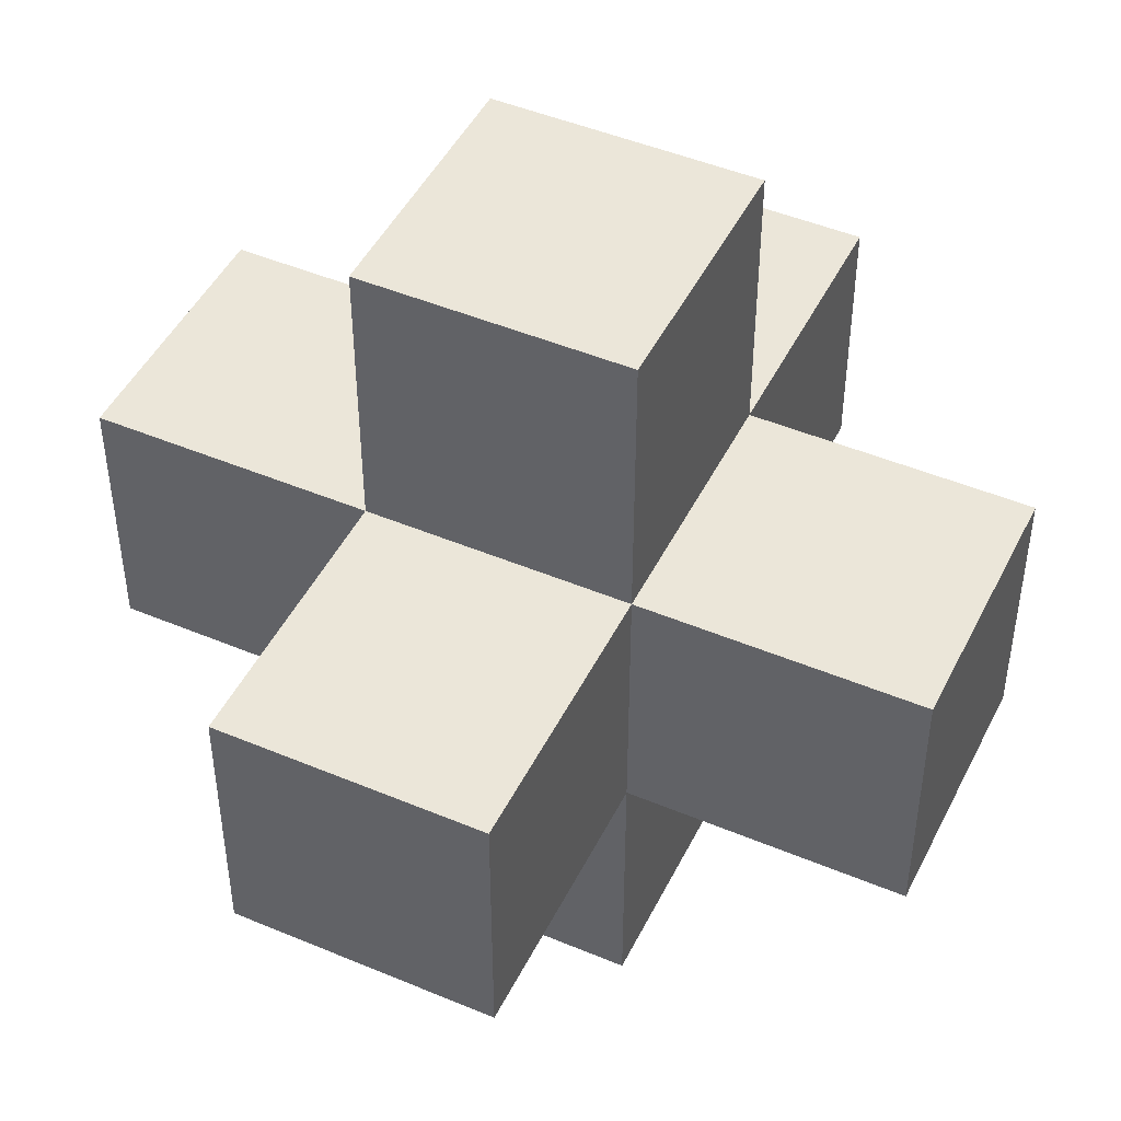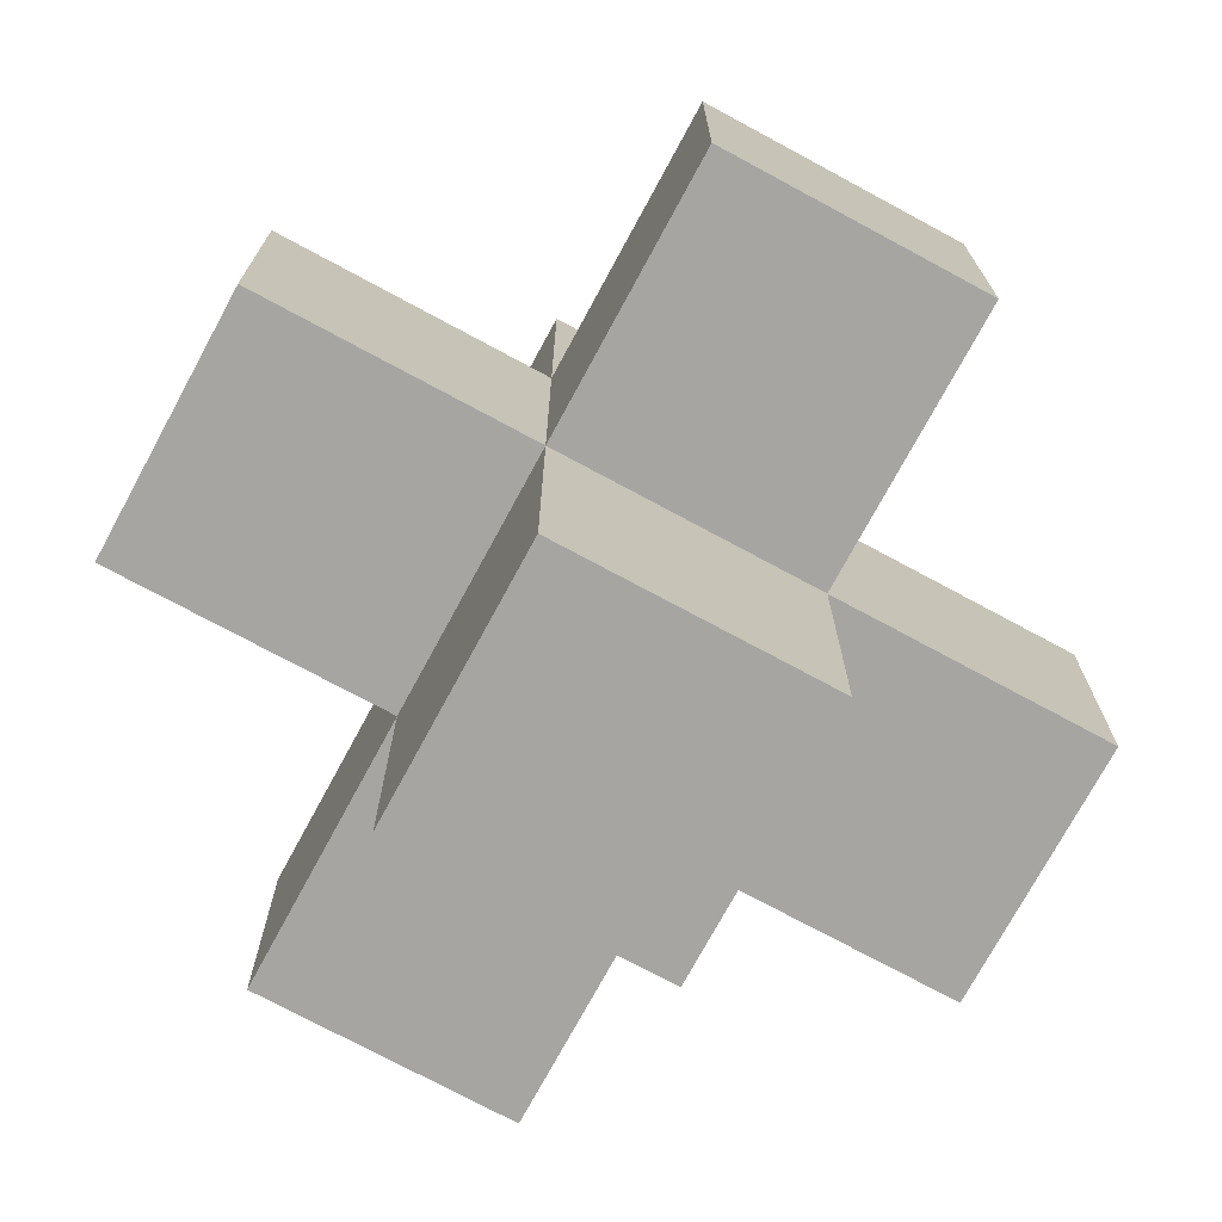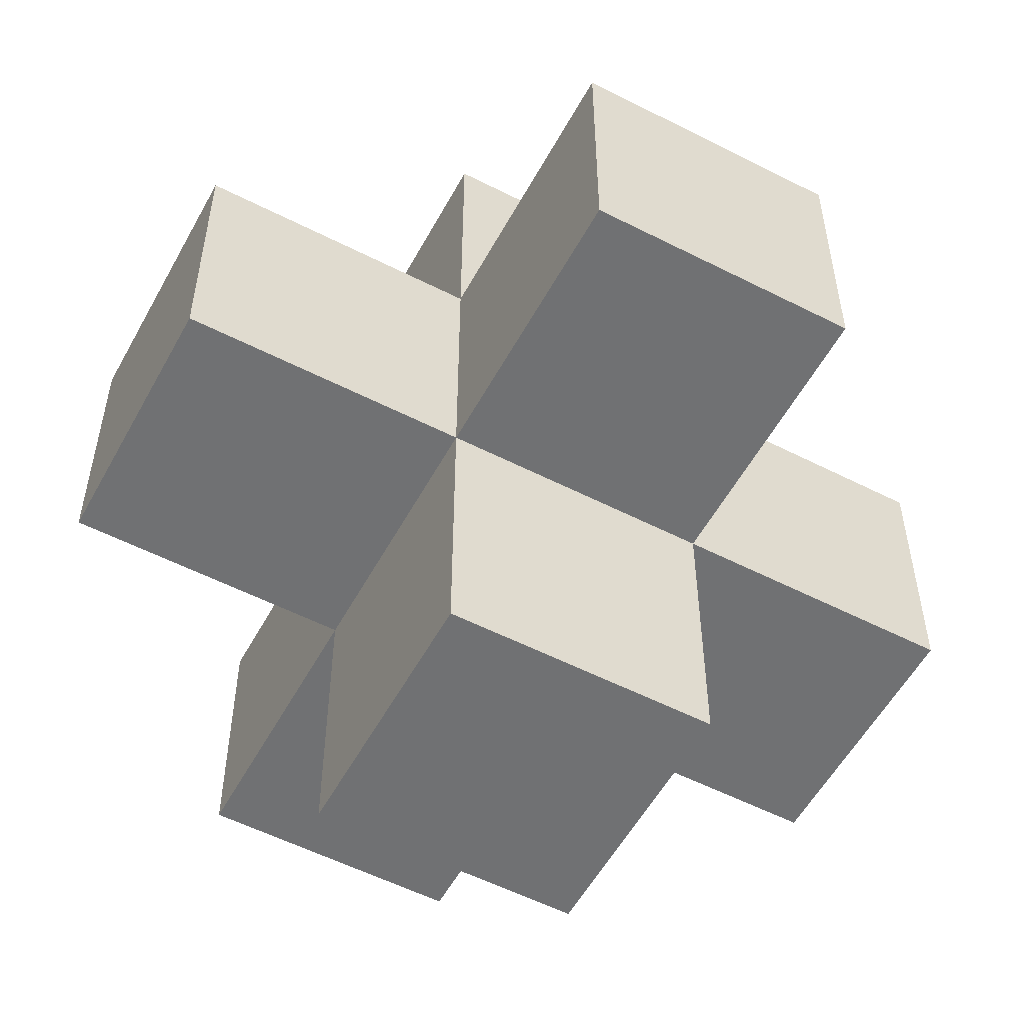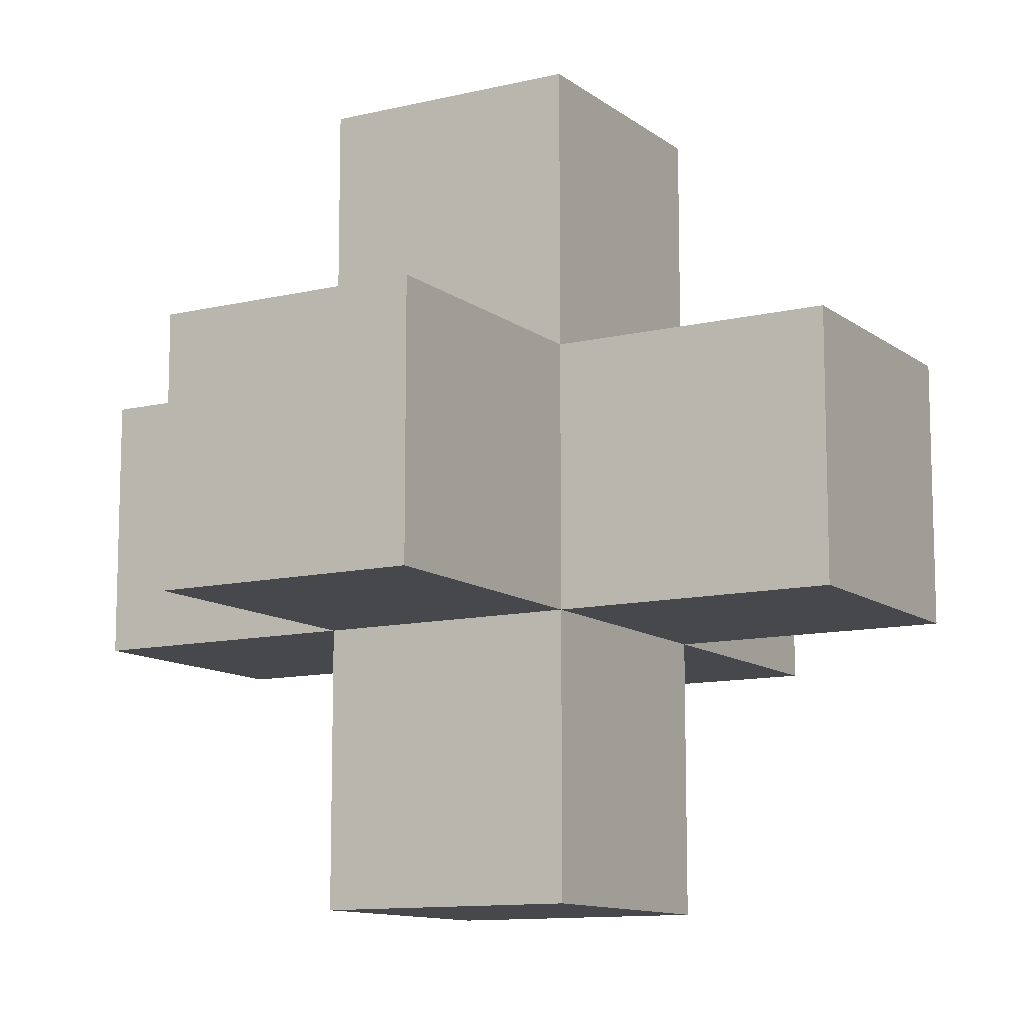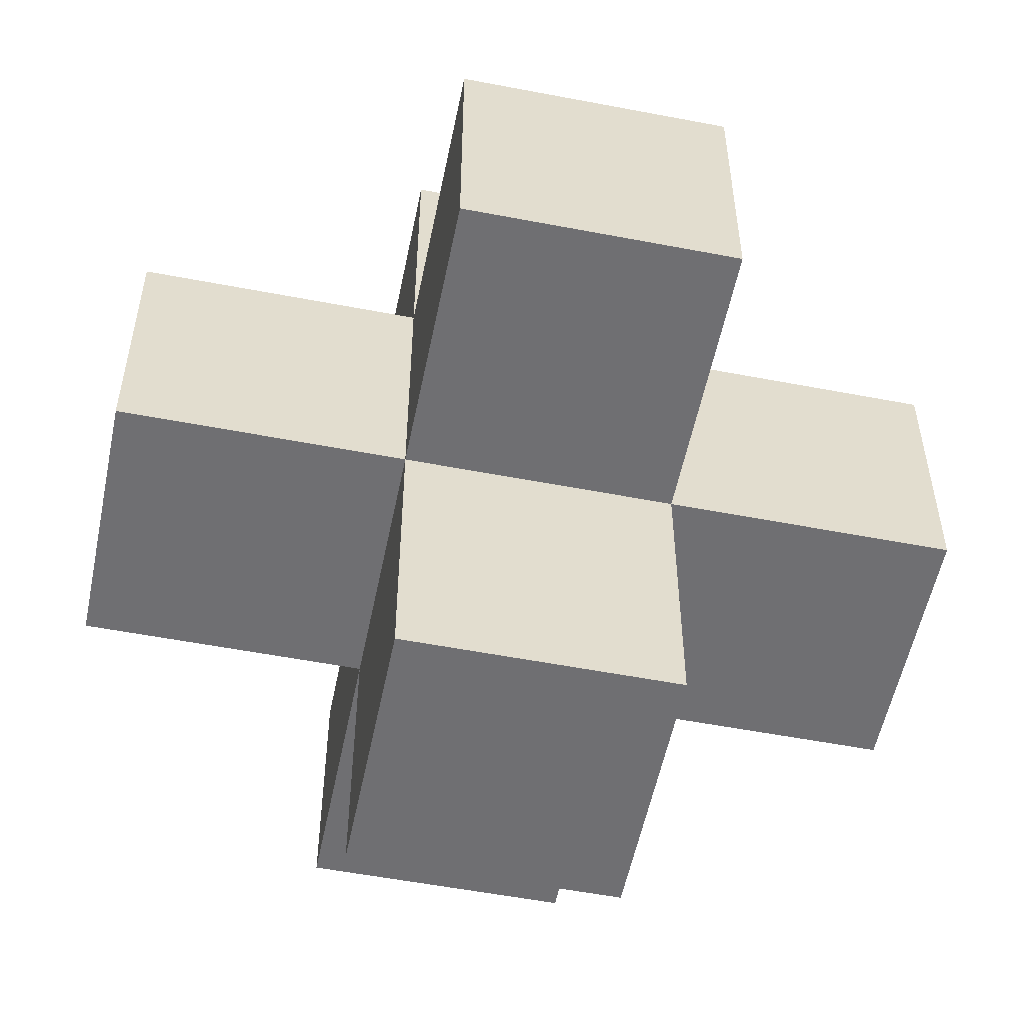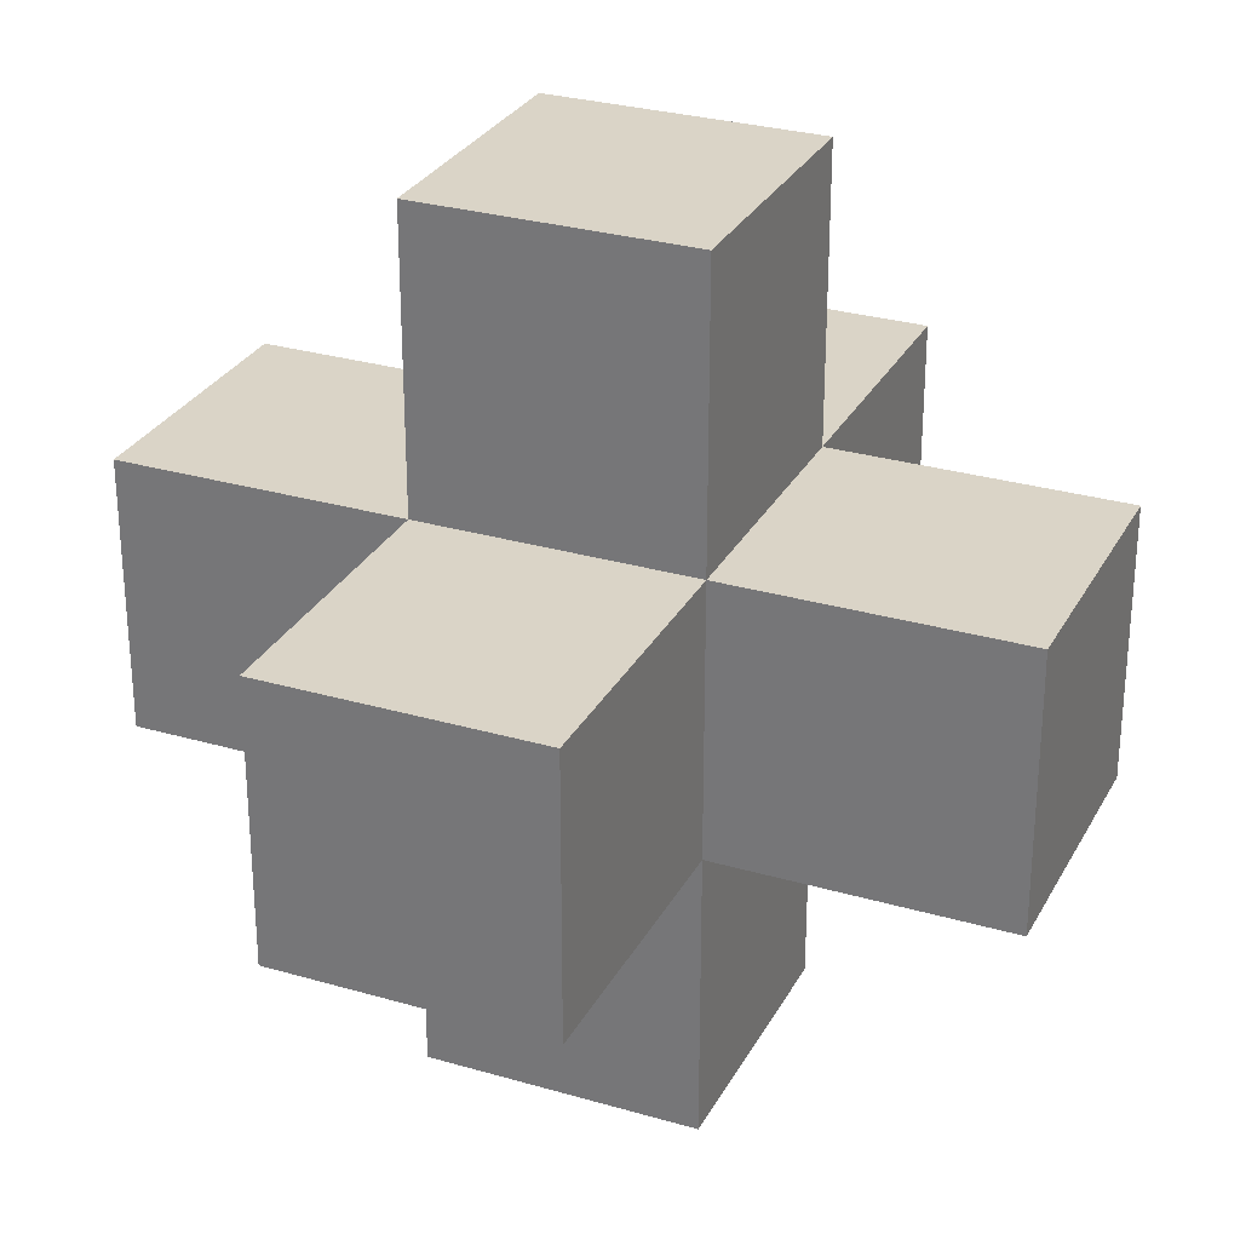
<metadata>
{"format":"obj","ext":"obj","renderer":"f3d","projection":"perspective","resolution":1024,"background":"white","views":[{"elev":46.9,"azim":-154.5,"up":"+Y"},{"elev":-73.8,"azim":-28.4,"up":"+Z"},{"elev":-55.2,"azim":-28.3,"up":"+Z"},{"elev":-11.3,"azim":120.3,"up":"+Z"},{"elev":-54.7,"azim":168.5,"up":"+Z"},{"elev":28.9,"azim":23.5,"up":"+Z"}]}
</metadata>
<code>
g Mesh1 Model
v 17 50 17
v 33 33 17
v 17 33 17
f 1 2 3
v 33 50 17
f 2 1 4
v 33 50 33
f 1 5 4
v 17 50 33
f 5 1 6
v 17 33 33
f 1 7 6
f 7 1 3
v 0 33 17
f 8 7 3
v 0 33 33
f 7 8 9
v 0 17 33
f 8 10 9
v 0 17 17
f 10 8 11
v 17 17 17
f 8 12 11
f 12 8 3
v 17 33 -0
f 13 12 3
v 17 17 -0
f 12 13 14
v 33 17 -0
f 13 15 14
v 33 33 -0
f 15 13 16
f 13 2 16
f 2 13 3
f 2 15 16
v 33 17 17
f 15 2 17
v 50 17 17
f 2 18 17
v 50 33 17
f 18 2 19
v 50 33 33
f 2 20 19
v 33 33 33
f 20 2 21
f 2 5 21
f 5 2 4
f 5 7 21
f 7 5 6
v 33 33 50
f 7 22 21
v 17 33 50
f 22 7 23
v 17 17 50
f 7 24 23
v 17 17 33
f 24 7 25
f 7 10 25
f 10 7 9
f 10 12 25
f 12 10 11
v 17 0 33
f 12 26 25
v 17 0 17
f 26 12 27
v 33 0 17
f 12 28 27
f 28 12 17
f 12 15 17
f 15 12 14
v 33 17 33
f 29 28 17
v 33 0 33
f 28 29 30
f 29 26 30
f 26 29 25
f 29 24 25
v 33 17 50
f 24 29 31
f 29 22 31
f 22 29 21
f 29 20 21
v 50 17 33
f 20 29 32
f 29 18 32
f 18 29 17
f 18 20 32
f 20 18 19
f 22 24 31
f 24 22 23
f 26 28 30
f 28 26 27

</code>
